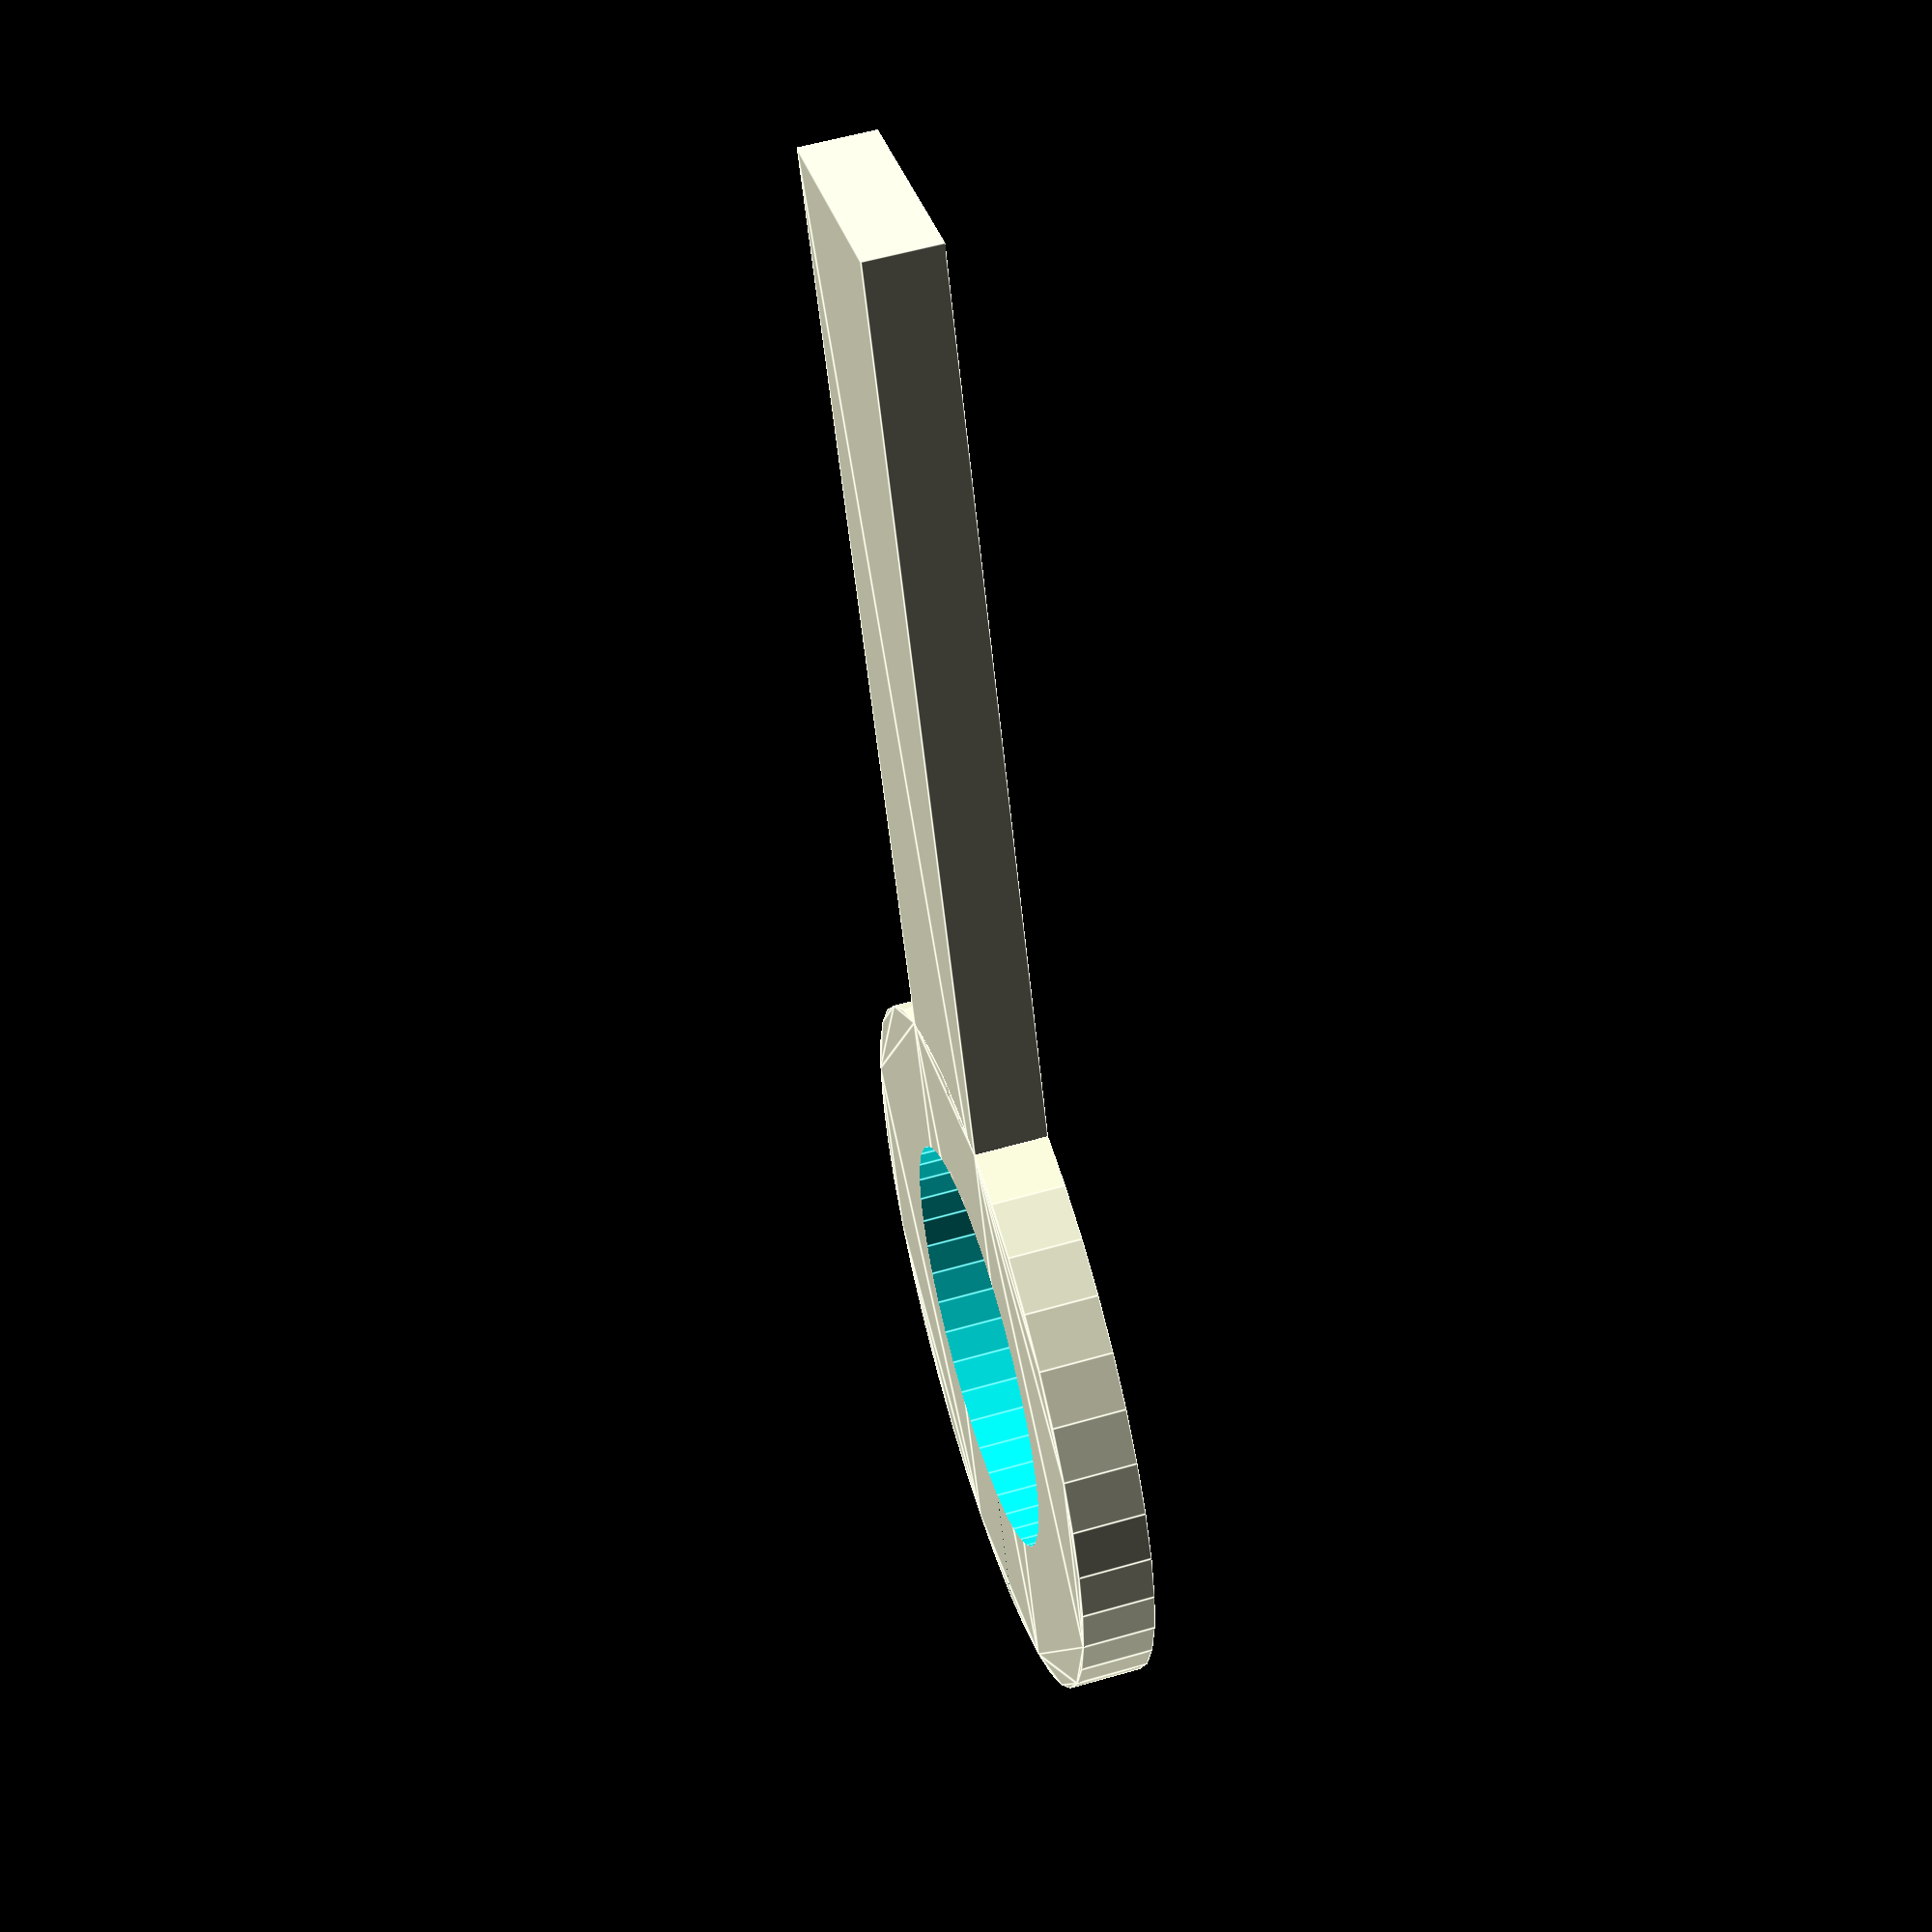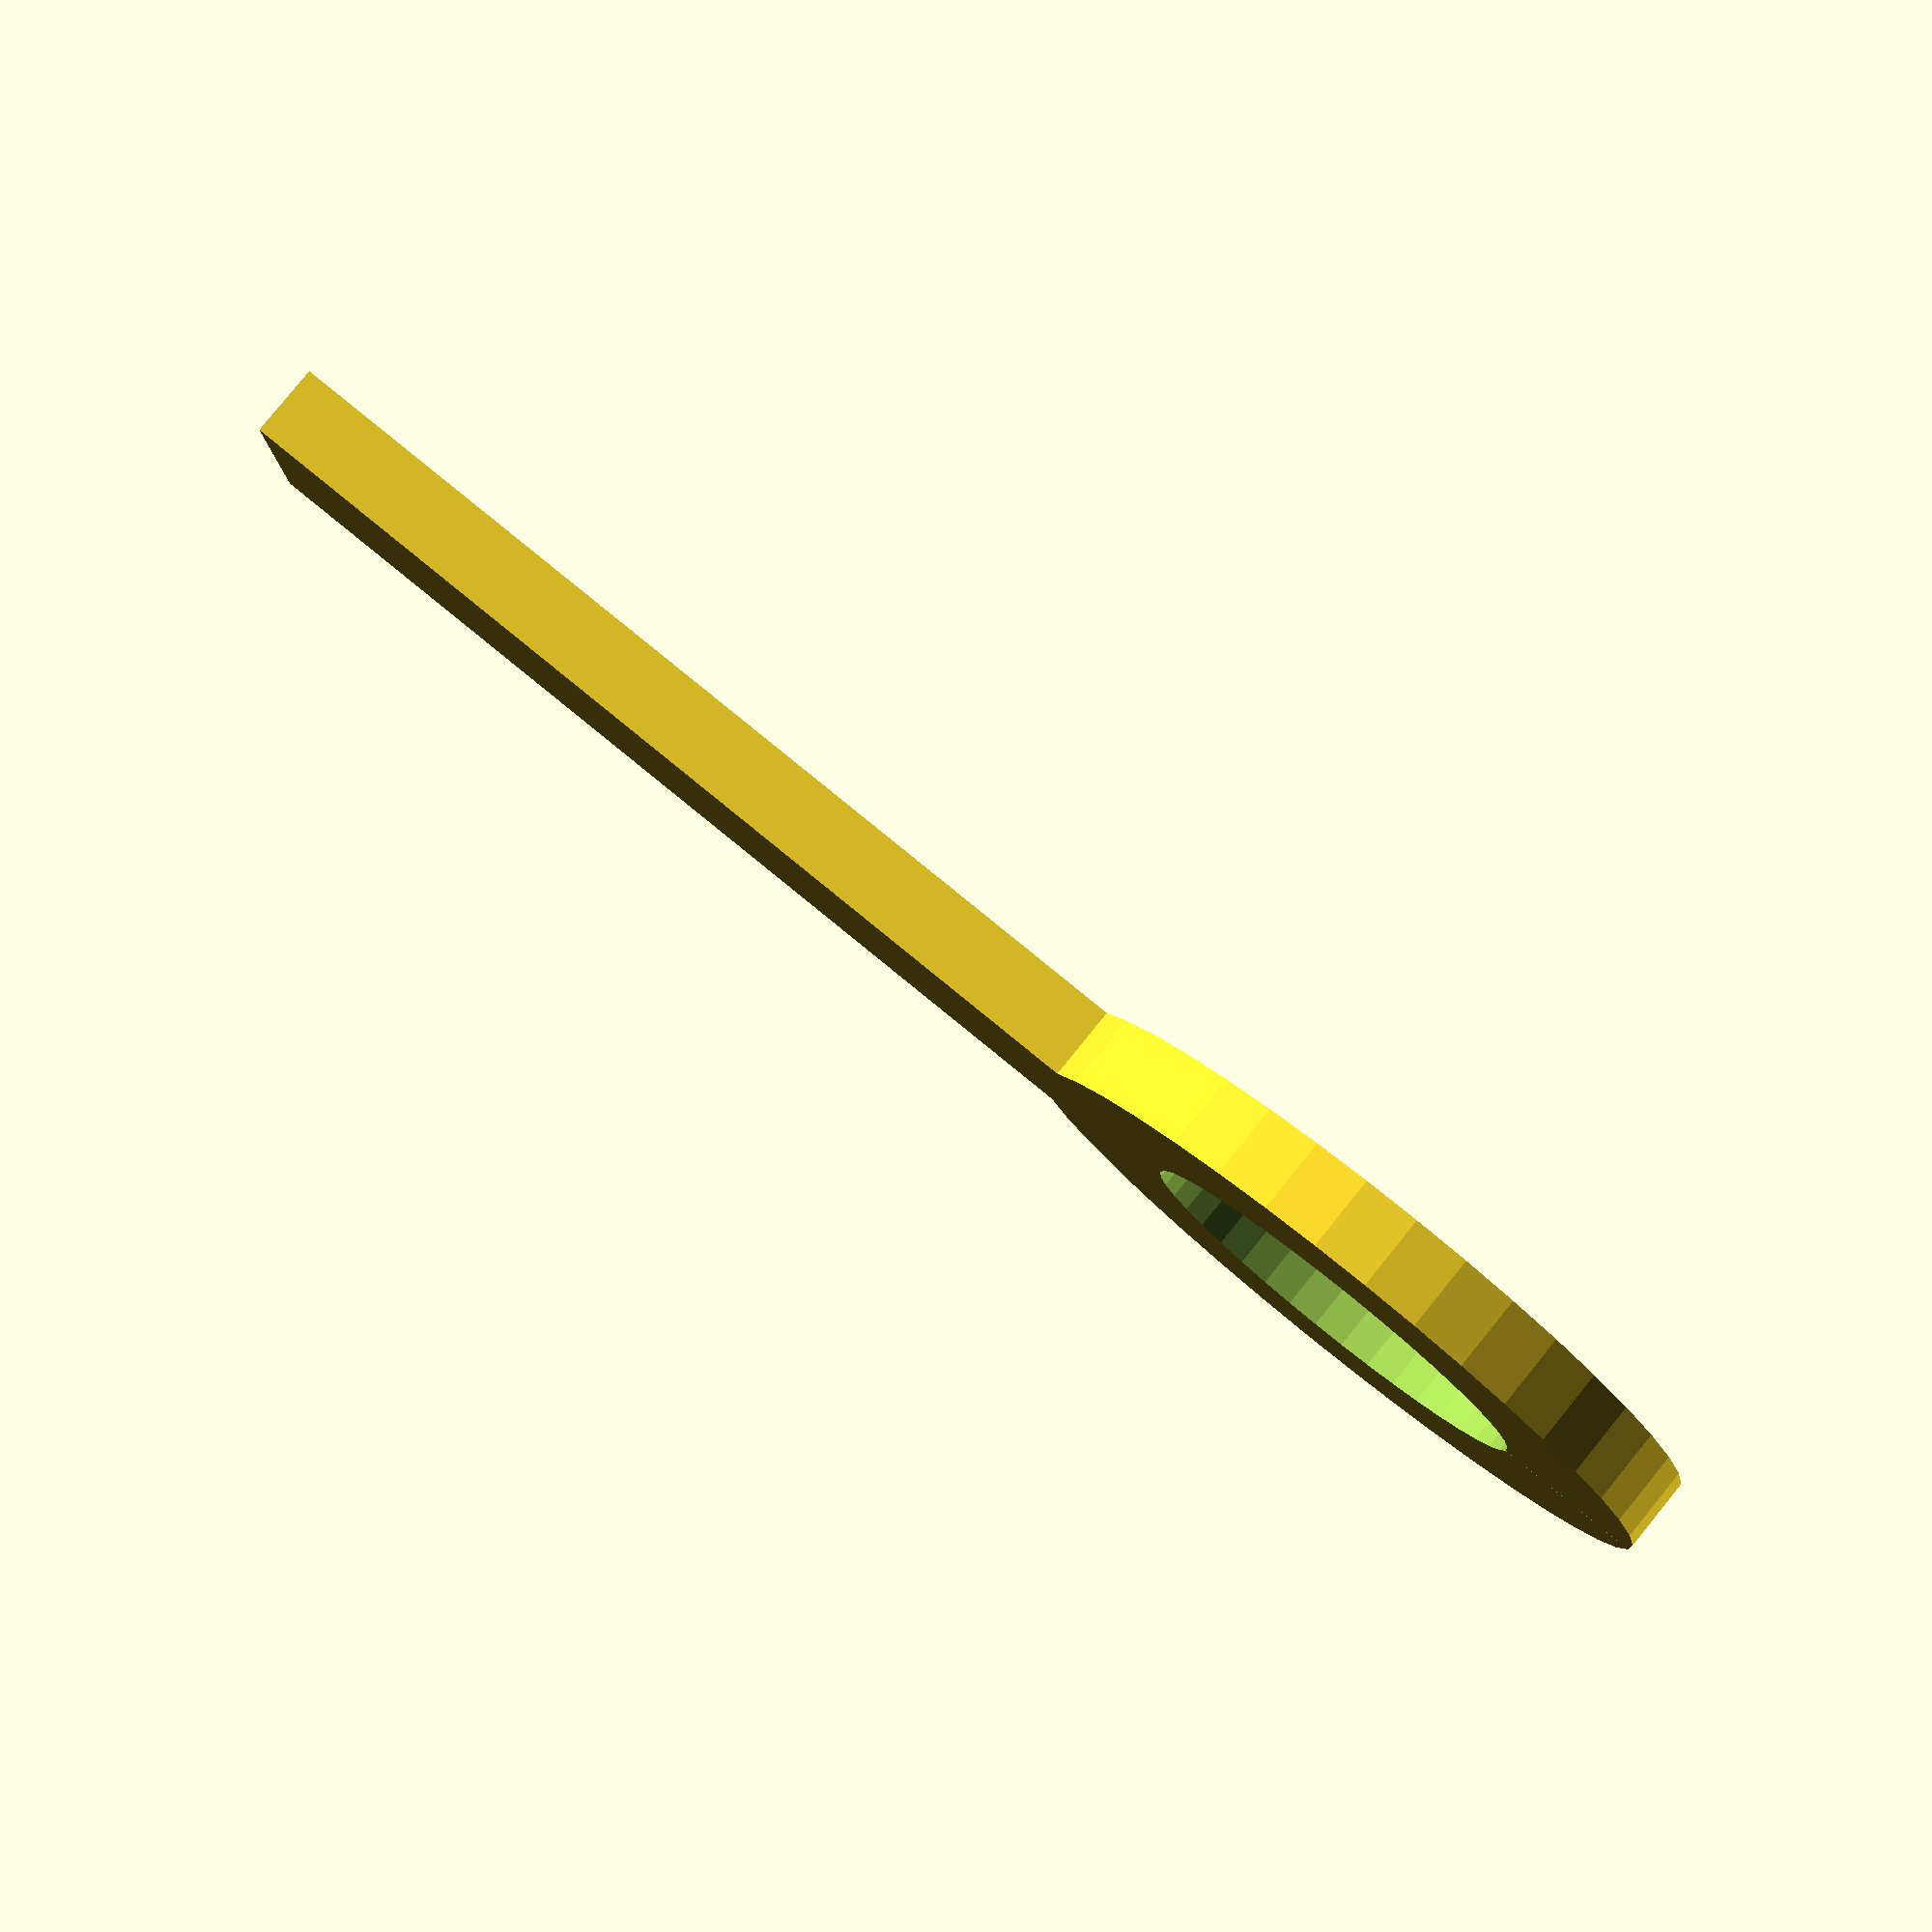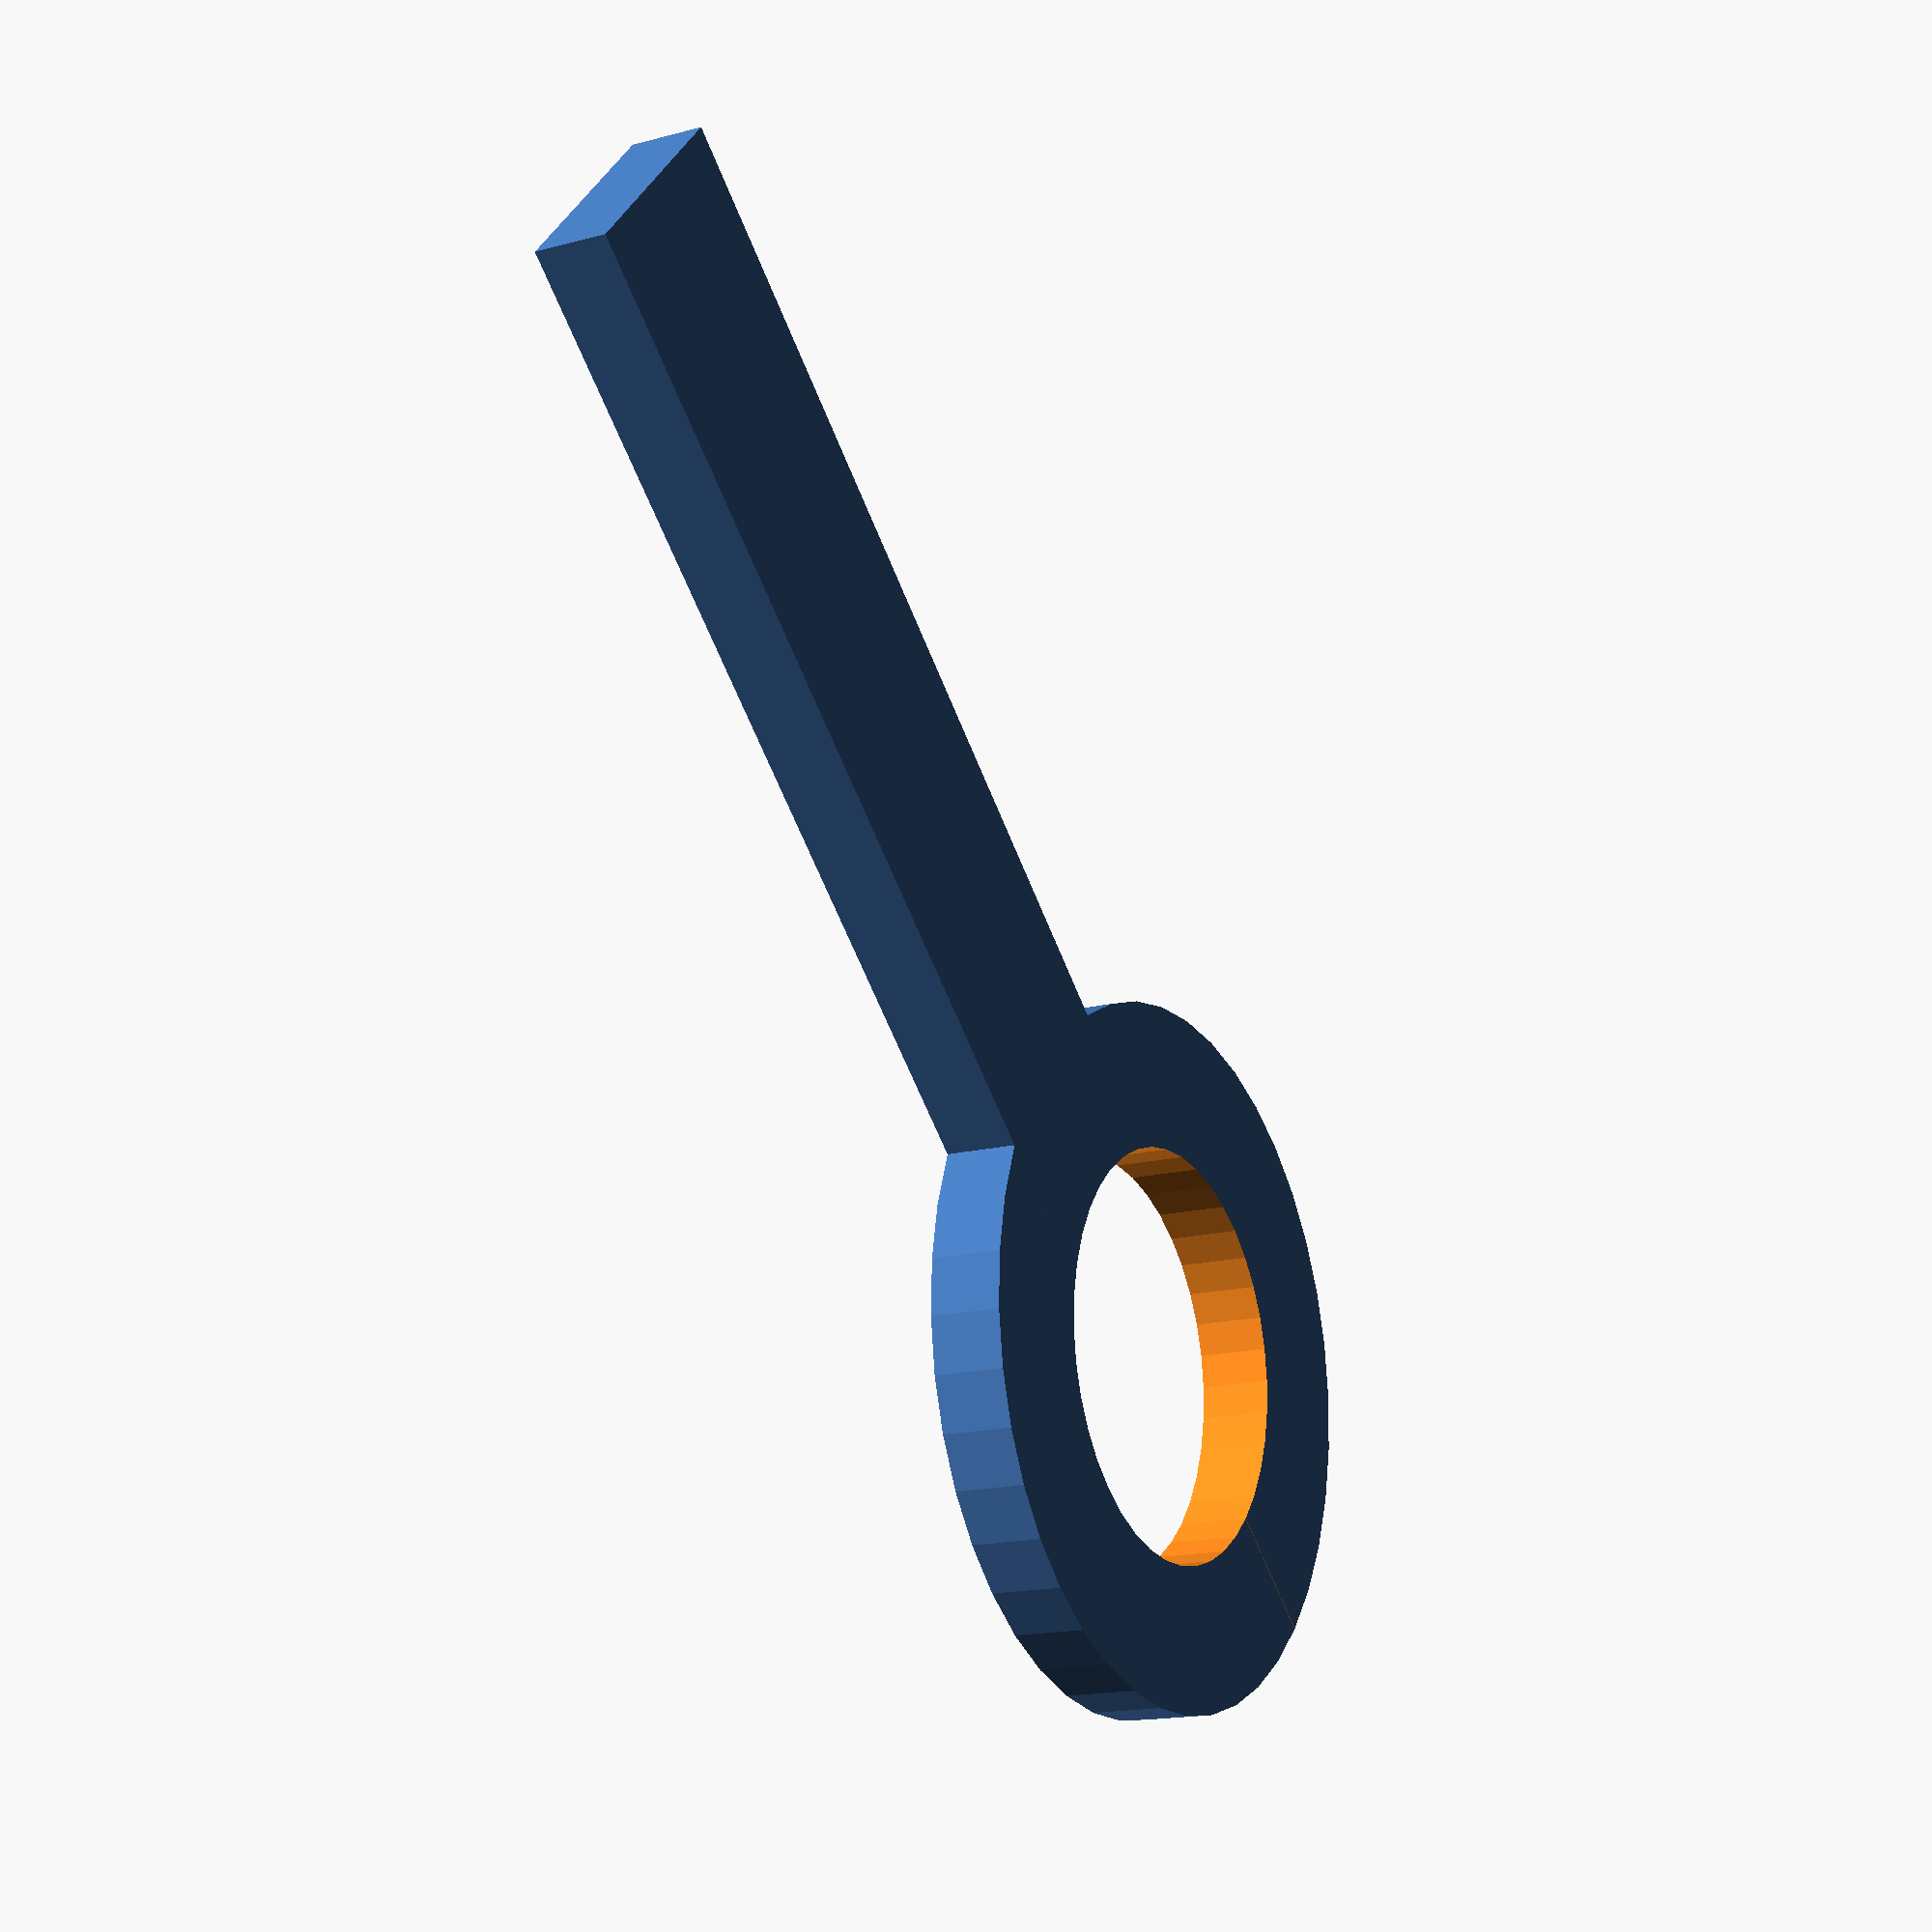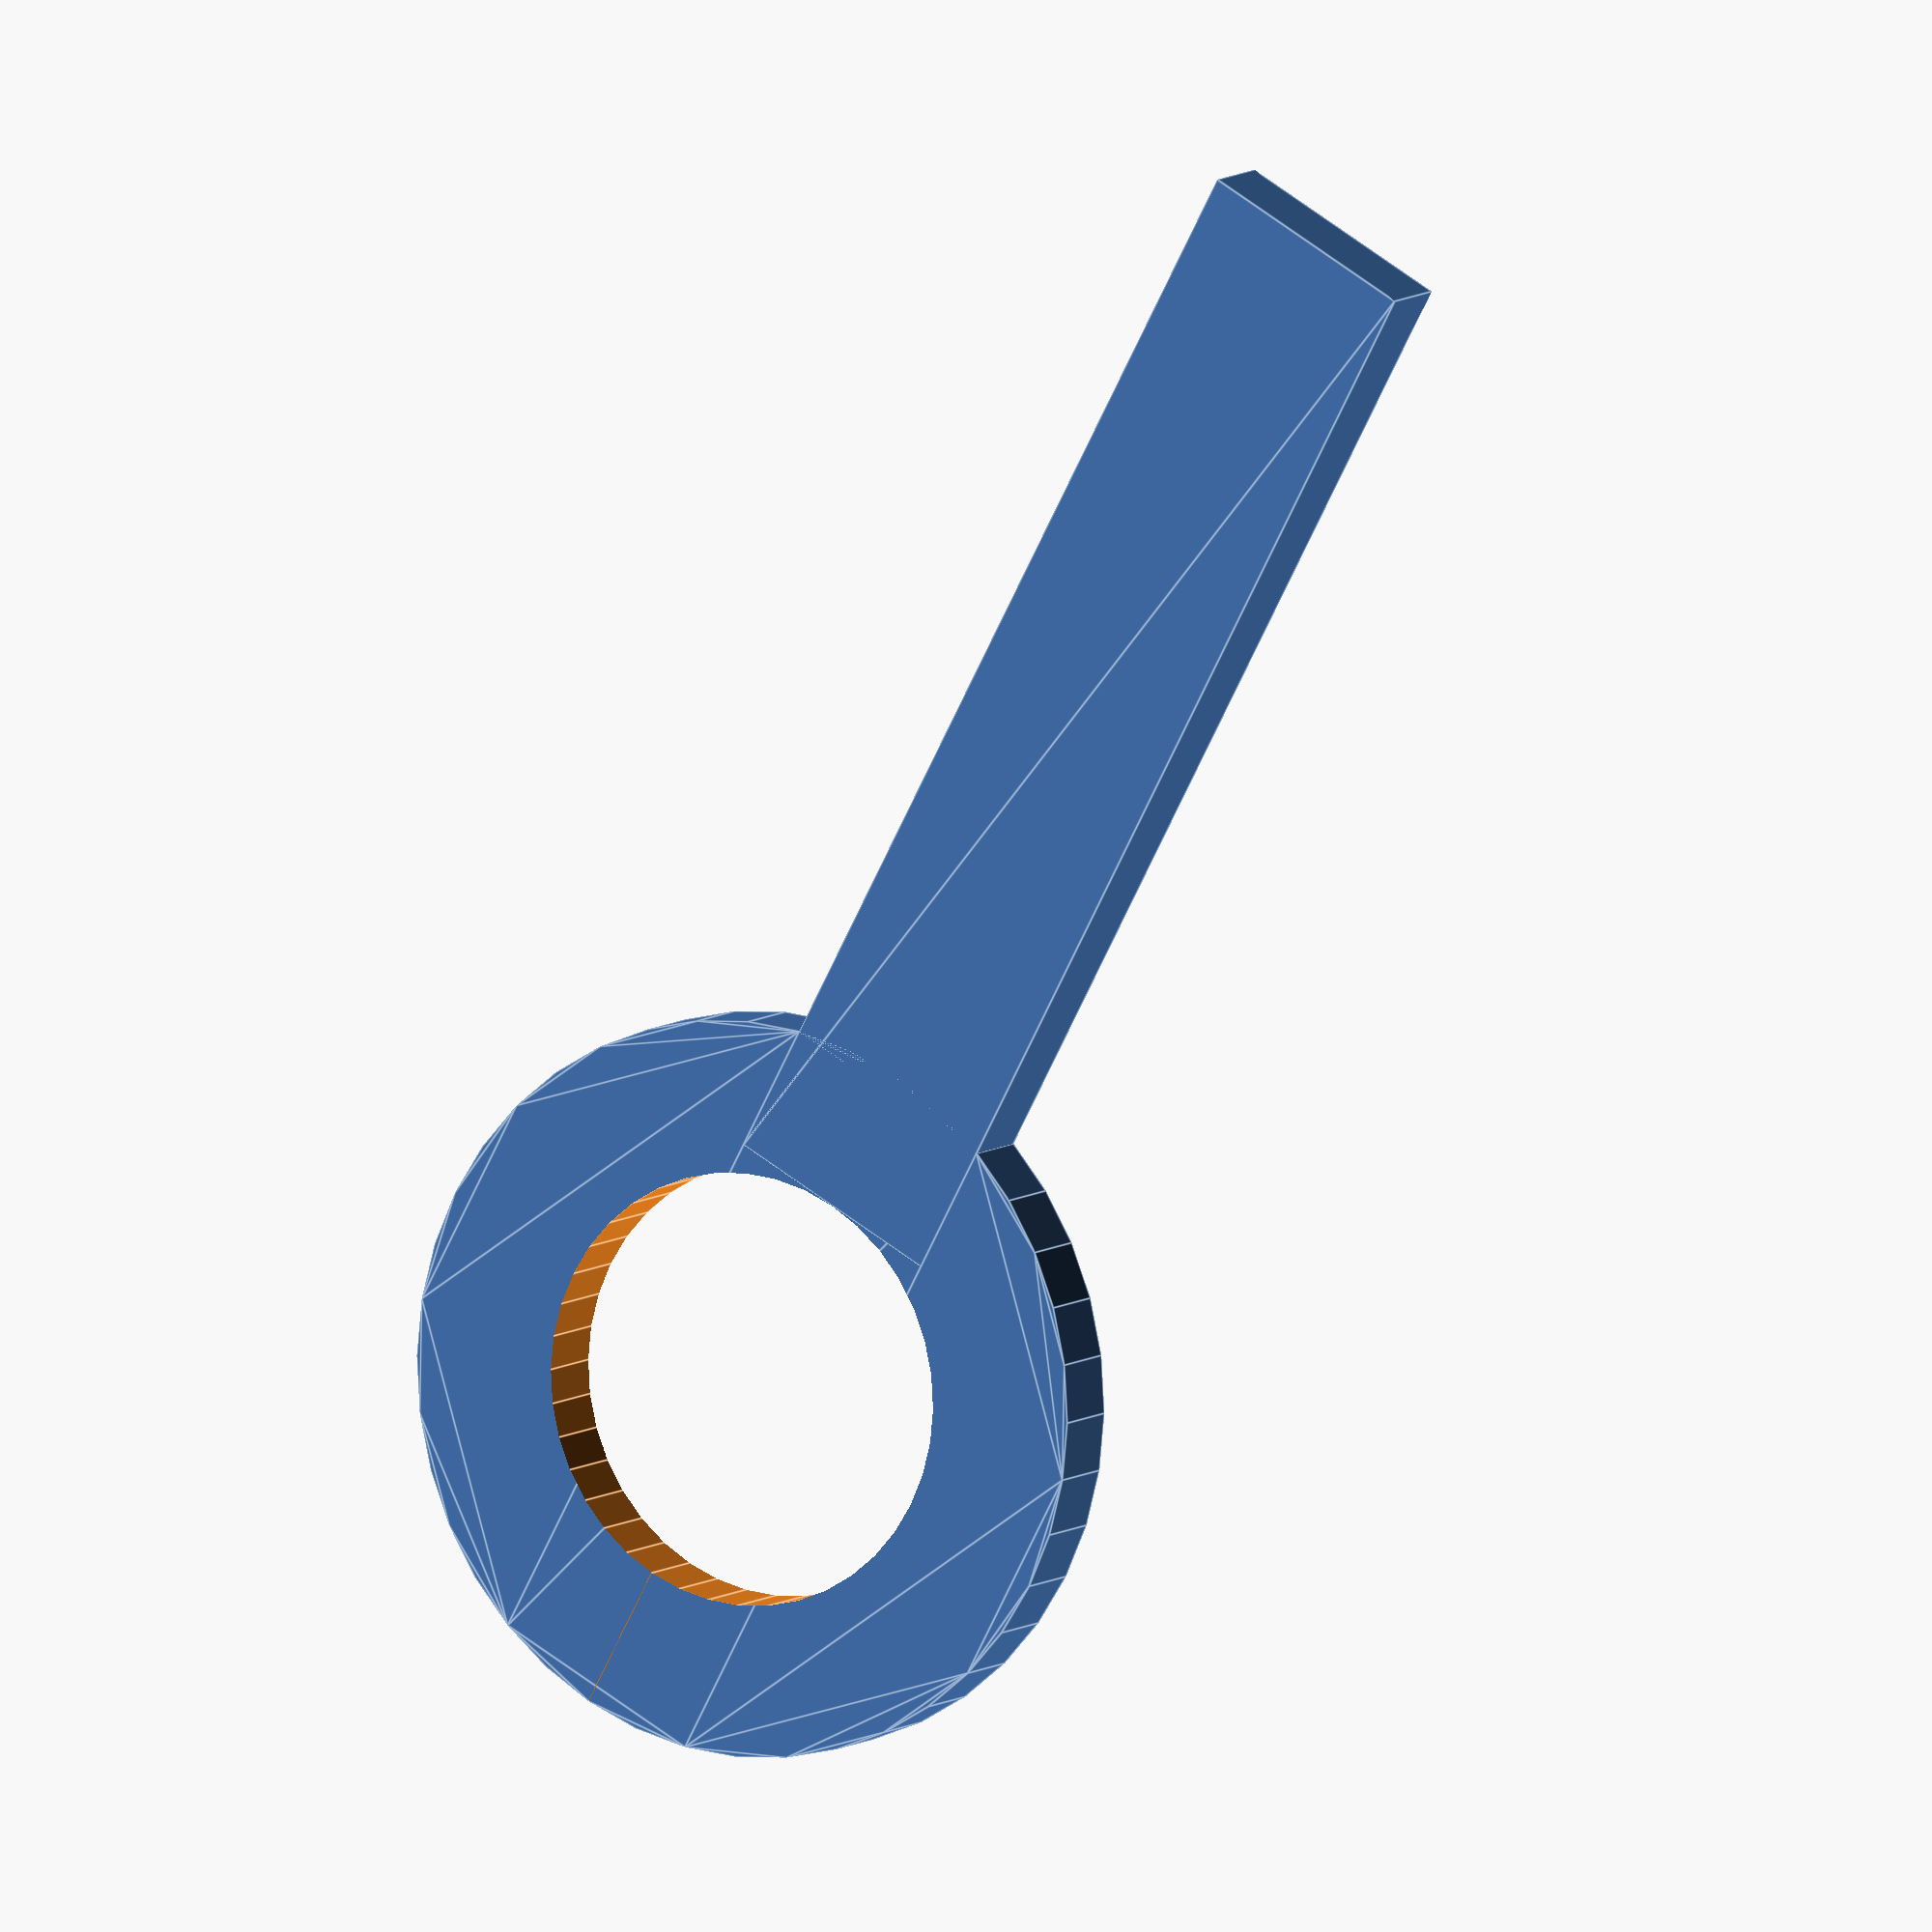
<openscad>
d=6-0.3;
r=d/2;
th=2;
t=0.01;
$fn=40;

handle=[3,15];

difference(){
    circle(r+th);
    circle(r);
    translate([0,-r-th])square([t,th]);
}
translate([-handle[0]/2,r]) square(handle);
</openscad>
<views>
elev=303.2 azim=339.9 roll=73.3 proj=p view=edges
elev=277.9 azim=89.6 roll=219.1 proj=p view=wireframe
elev=196.0 azim=227.8 roll=60.3 proj=p view=wireframe
elev=171.5 azim=151.9 roll=330.9 proj=o view=edges
</views>
